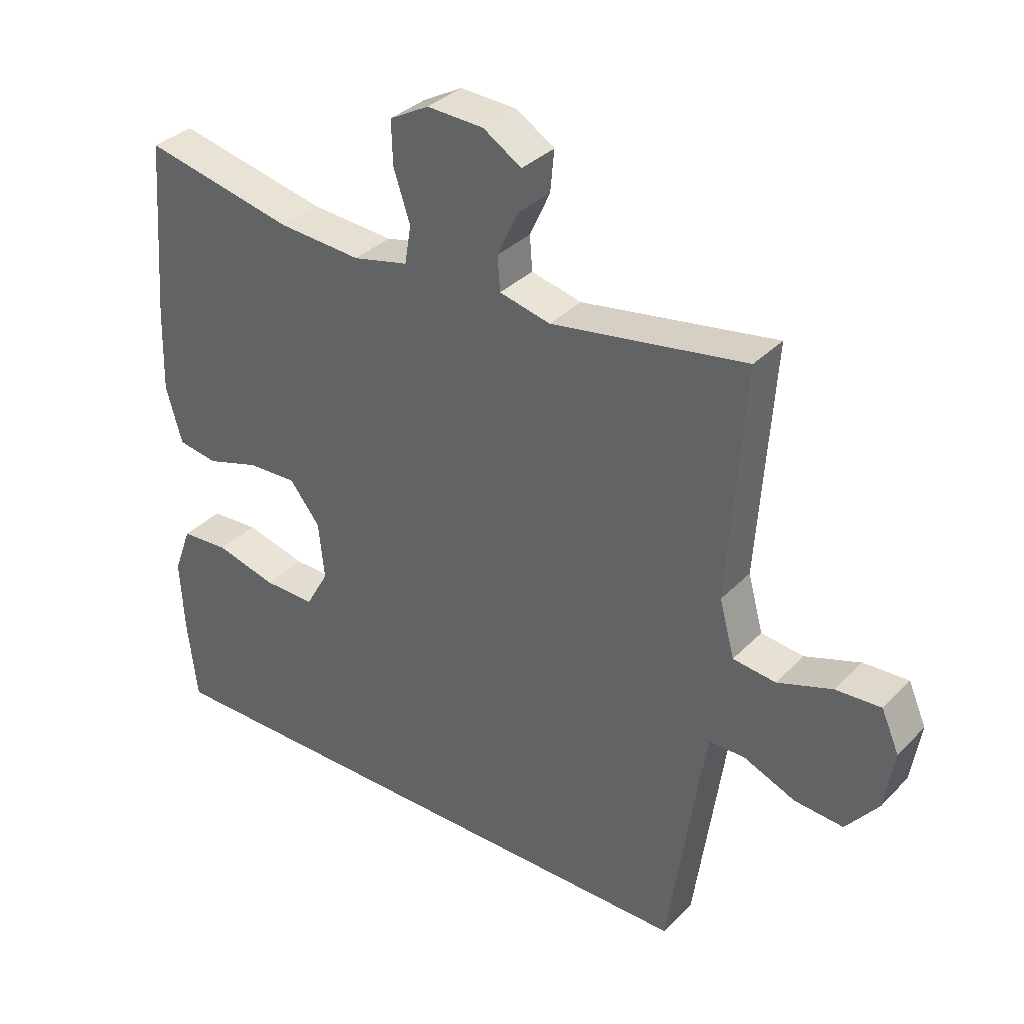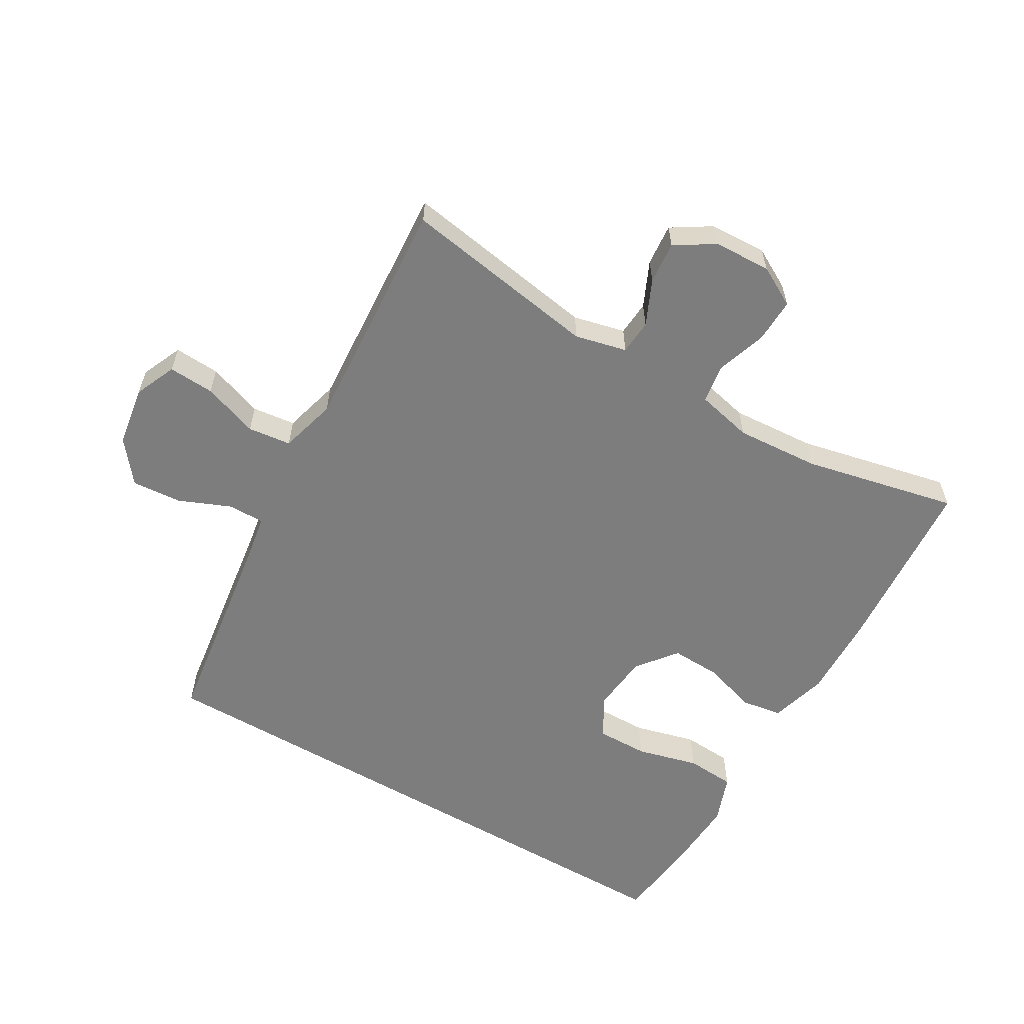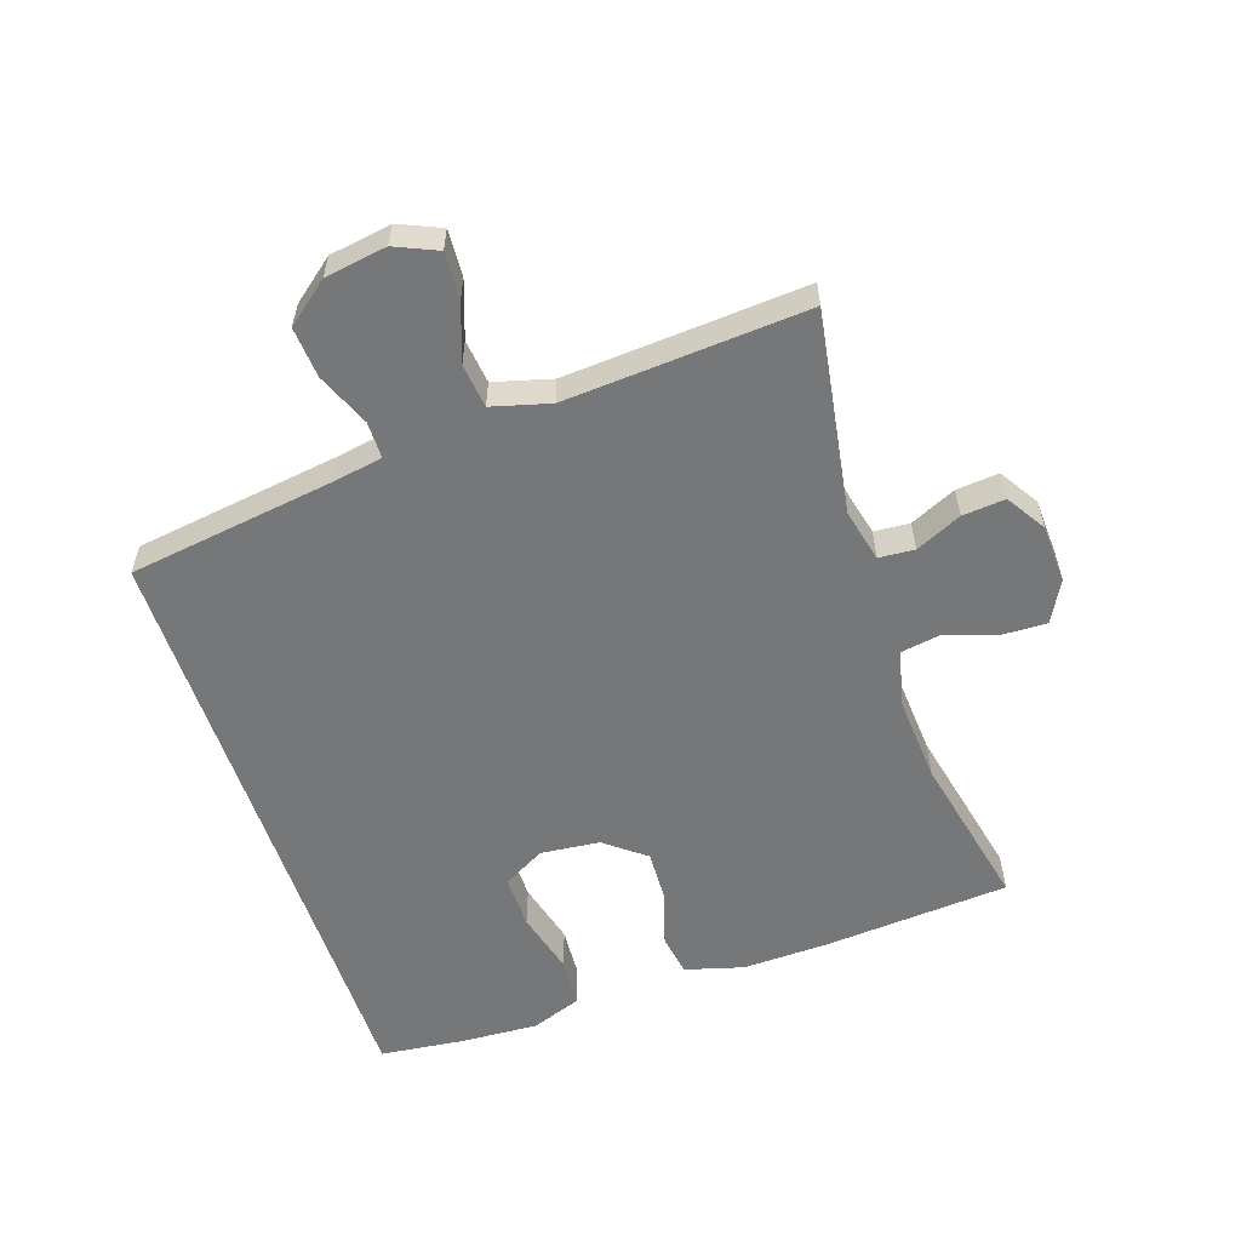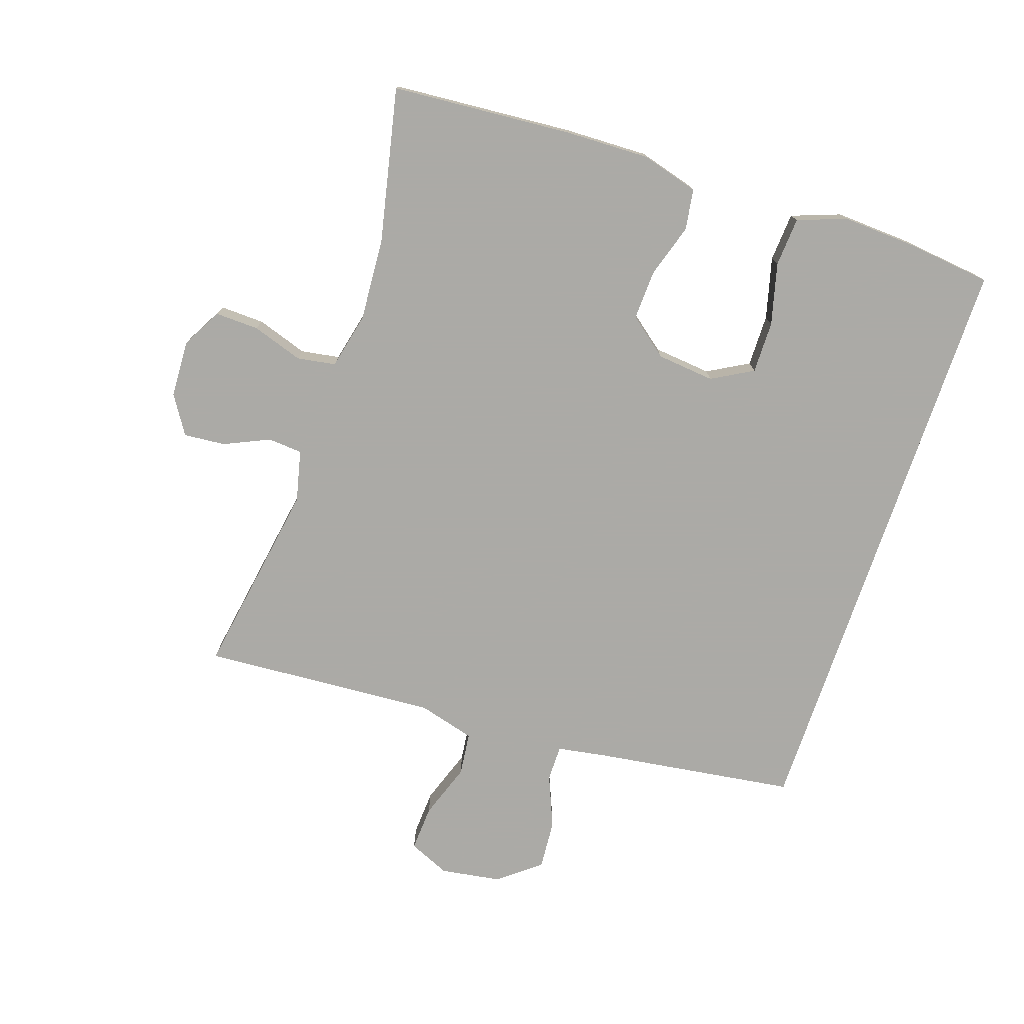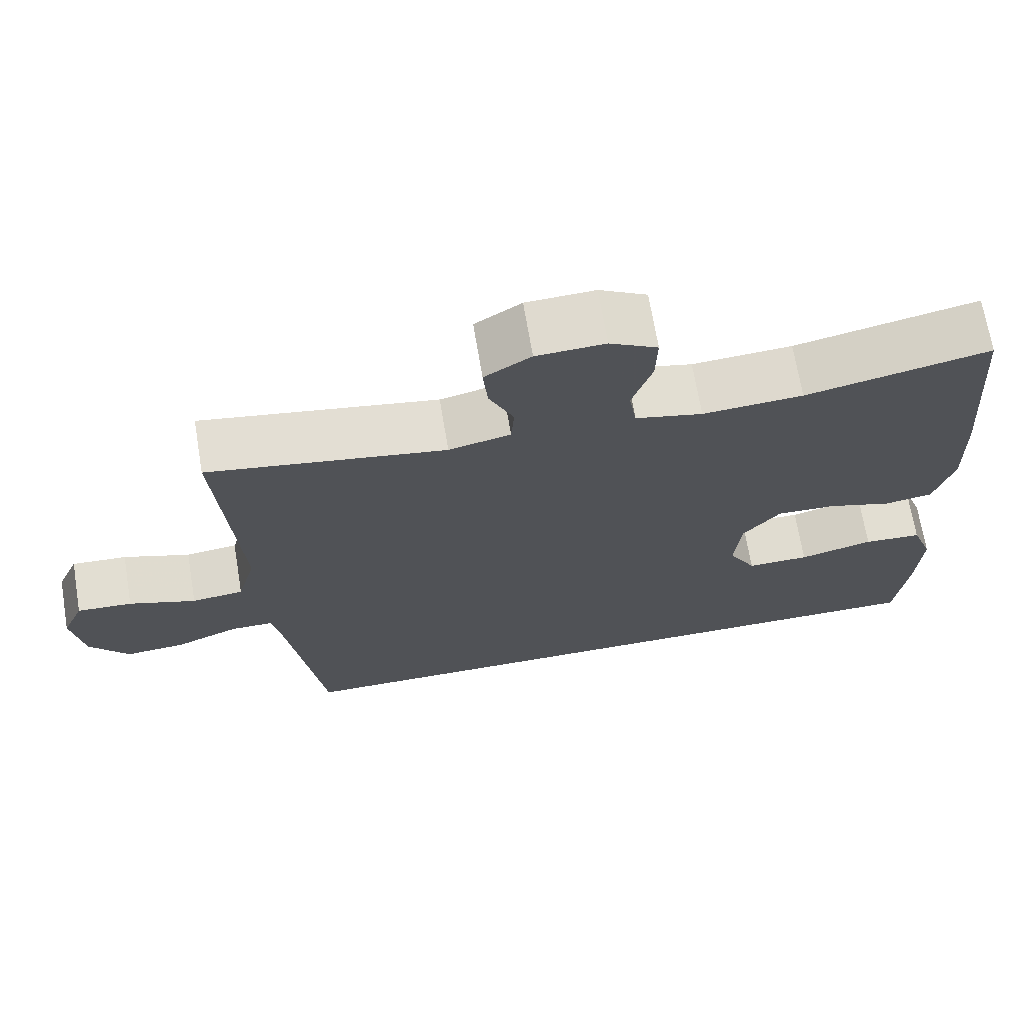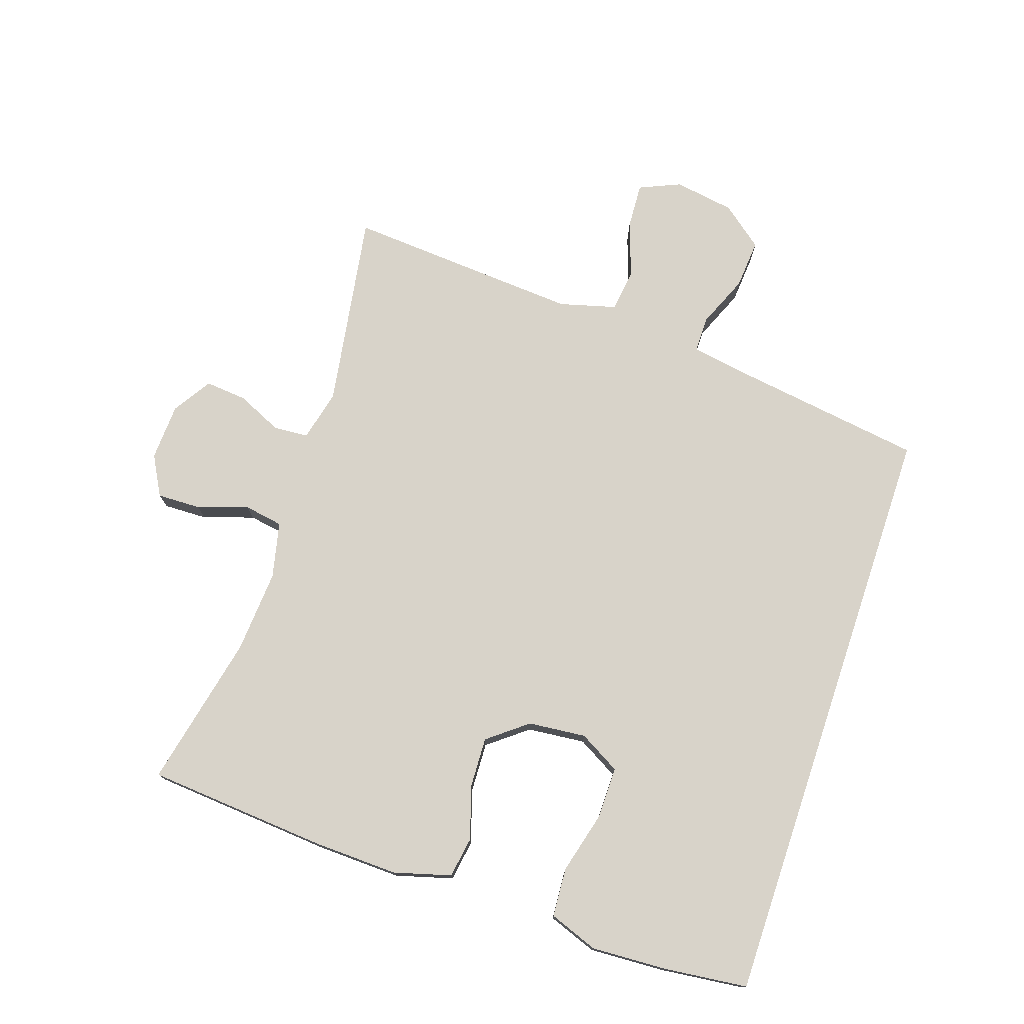
<metadata>
{"format":"obj","ext":"obj","renderer":"f3d","projection":"perspective","resolution":1024,"background":"white","views":[{"elev":34.5,"azim":-143.0,"up":"+Z"},{"elev":-59.1,"azim":-30.4,"up":"+Y"},{"elev":-57.1,"azim":-71.5,"up":"+Y"},{"elev":-75.9,"azim":71.3,"up":"+Y"},{"elev":69.3,"azim":-9.5,"up":"+Z"},{"elev":75.8,"azim":108.6,"up":"+Y"}]}
</metadata>
<code>
v -0.5 0.07 0.5
v -0.194 0.07 0.45
v -0.114 0.07 0.469
v -0.11 0.07 0.523
v -0.142 0.07 0.593
v -0.148 0.07 0.658
v -0.088 0.07 0.696
v 0.001 0.07 0.7
v 0.063 0.07 0.666
v 0.061 0.07 0.598
v 0.035 0.07 0.519
v 0.045 0.07 0.459
v 0.132 0.07 0.439
v 0.262 0.07 0.448
v 0.5 0.07 0.5
v 0.522 0.07 0.219
v 0.526 0.07 0.087
v 0.501 0.07 -0.002
v 0.438 0.07 -0.012
v 0.354 0.07 0.014
v 0.277 0.07 0.017
v 0.229 0.07 -0.044
v 0.22 0.07 -0.134
v 0.256 0.07 -0.198
v 0.337 0.07 -0.197
v 0.433 0.07 -0.172
v 0.509 0.07 -0.177
v 0.537 0.07 -0.253
v 0.531 0.07 -0.369
v 0.516 0.07 -0.5
v -0.413 0.07 -0.5
v -0.458 0.07 -0.186
v -0.471 0.07 -0.11
v -0.527 0.07 -0.11
v -0.608 0.07 -0.144
v -0.685 0.07 -0.15
v -0.736 0.07 -0.086
v -0.751 0.07 0.008
v -0.723 0.07 0.072
v -0.652 0.07 0.068
v -0.566 0.07 0.038
v -0.499 0.07 0.046
v -0.475 0.07 0.134
v -0.484 0.07 0.268
v -0.5 0 0.5
v -0.194 0 0.45
v -0.114 0 0.469
v -0.11 0 0.523
v -0.142 0 0.593
v -0.148 0 0.658
v -0.088 0 0.696
v 0.001 0 0.7
v 0.063 0 0.666
v 0.061 0 0.598
v 0.035 0 0.519
v 0.045 0 0.459
v 0.132 0 0.439
v 0.262 0 0.448
v 0.5 0 0.5
v 0.522 0 0.219
v 0.526 0 0.087
v 0.501 0 -0.002
v 0.438 0 -0.012
v 0.354 0 0.014
v 0.277 0 0.017
v 0.229 0 -0.044
v 0.22 0 -0.134
v 0.256 0 -0.198
v 0.337 0 -0.197
v 0.433 0 -0.172
v 0.509 0 -0.177
v 0.537 0 -0.253
v 0.531 0 -0.369
v 0.516 0 -0.5
v -0.413 0 -0.5
v -0.458 0 -0.186
v -0.471 0 -0.11
v -0.527 0 -0.11
v -0.608 0 -0.144
v -0.685 0 -0.15
v -0.736 0 -0.086
v -0.751 0 0.008
v -0.723 0 0.072
v -0.652 0 0.068
v -0.566 0 0.038
v -0.499 0 0.046
v -0.475 0 0.134
v -0.484 0 0.268
f 38 39 40 41
f 38 41 42
f 37 38 42
f 34 35 36 37
f 33 34 37 42
f 29 30 31 32
f 29 32 33
f 25 26 27 28
f 24 25 28 29
f 17 18 19 20
f 17 20 21
f 14 15 16 17
f 13 14 17 21
f 12 13 21 22
f 8 9 10 11
f 8 11 12
f 7 8 12
f 4 5 6 7
f 3 4 7 12
f 2 3 12 22
f 44 1 2 22
f 29 33 42 43
f 24 29 43
f 23 24 43 44
f 22 23 44
f 85 84 83 82
f 86 85 82
f 86 82 81
f 81 80 79 78
f 86 81 78 77
f 76 75 74 73
f 77 76 73
f 72 71 70 69
f 73 72 69 68
f 64 63 62 61
f 65 64 61
f 61 60 59 58
f 65 61 58 57
f 66 65 57 56
f 55 54 53 52
f 56 55 52
f 56 52 51
f 51 50 49 48
f 56 51 48 47
f 66 56 47 46
f 66 46 45 88
f 87 86 77 73
f 87 73 68
f 88 87 68 67
f 88 67 66
f 1 45 46 2
f 2 46 47 3
f 3 47 48 4
f 4 48 49 5
f 5 49 50 6
f 6 50 51 7
f 7 51 52 8
f 8 52 53 9
f 9 53 54 10
f 10 54 55 11
f 11 55 56 12
f 12 56 57 13
f 13 57 58 14
f 14 58 59 15
f 15 59 60 16
f 16 60 61 17
f 17 61 62 18
f 18 62 63 19
f 19 63 64 20
f 20 64 65 21
f 21 65 66 22
f 22 66 67 23
f 23 67 68 24
f 24 68 69 25
f 25 69 70 26
f 26 70 71 27
f 27 71 72 28
f 28 72 73 29
f 29 73 74 30
f 30 74 75 31
f 31 75 76 32
f 32 76 77 33
f 33 77 78 34
f 34 78 79 35
f 35 79 80 36
f 36 80 81 37
f 37 81 82 38
f 38 82 83 39
f 39 83 84 40
f 40 84 85 41
f 41 85 86 42
f 42 86 87 43
f 43 87 88 44
f 44 88 45 1

</code>
